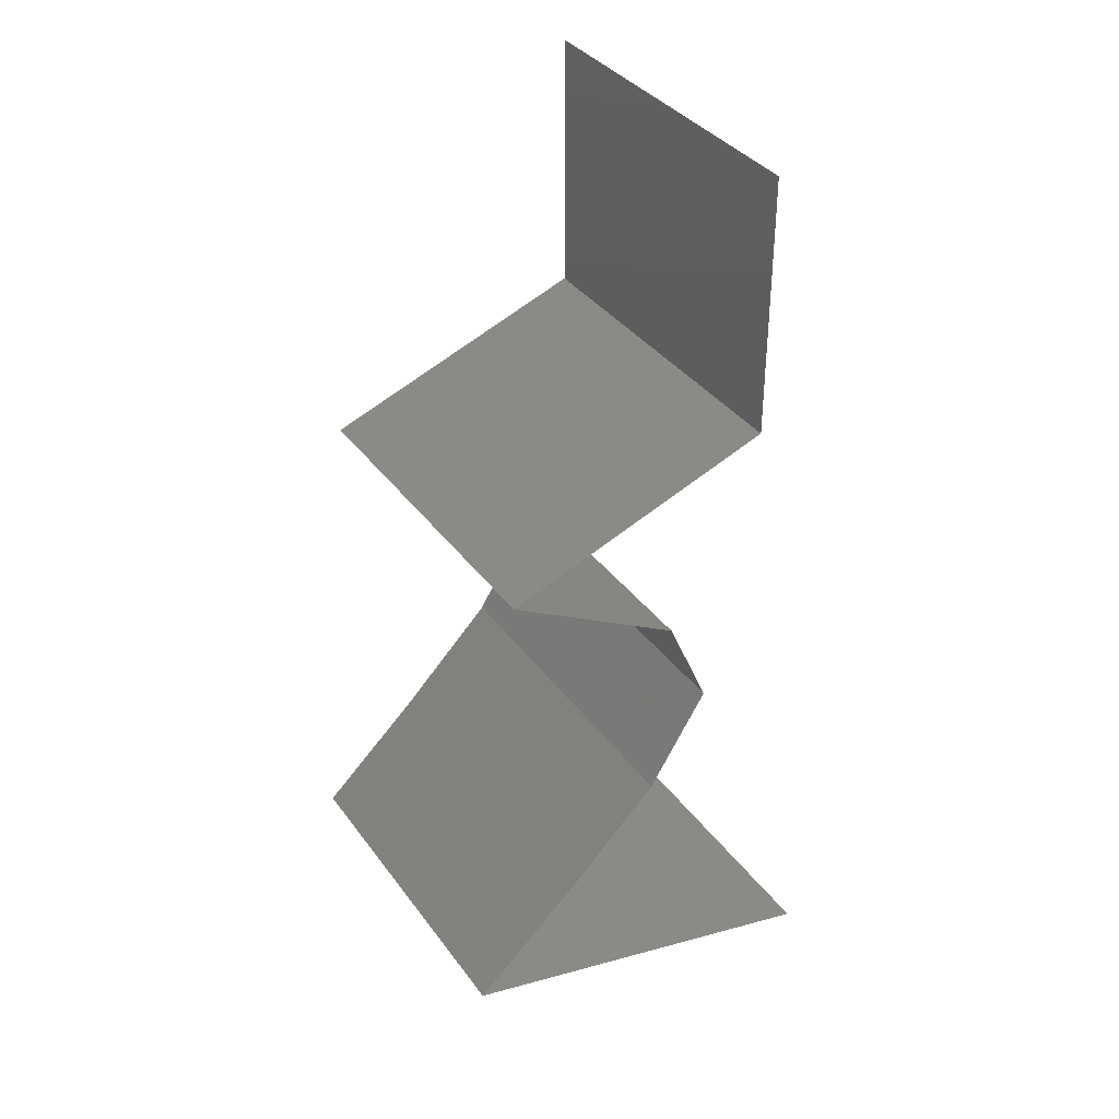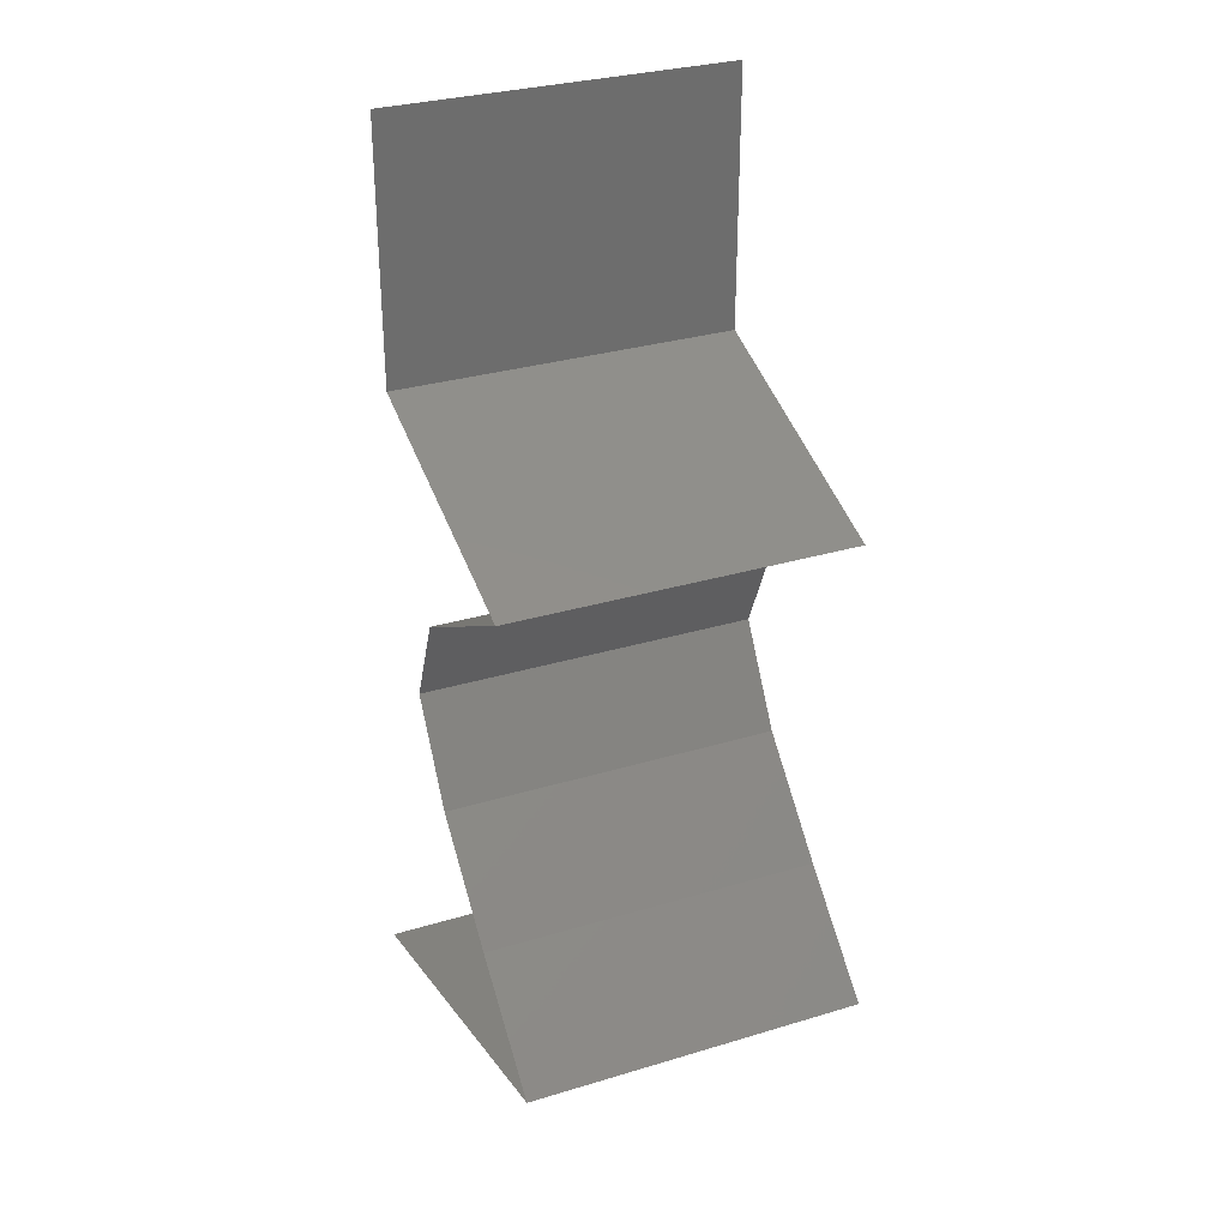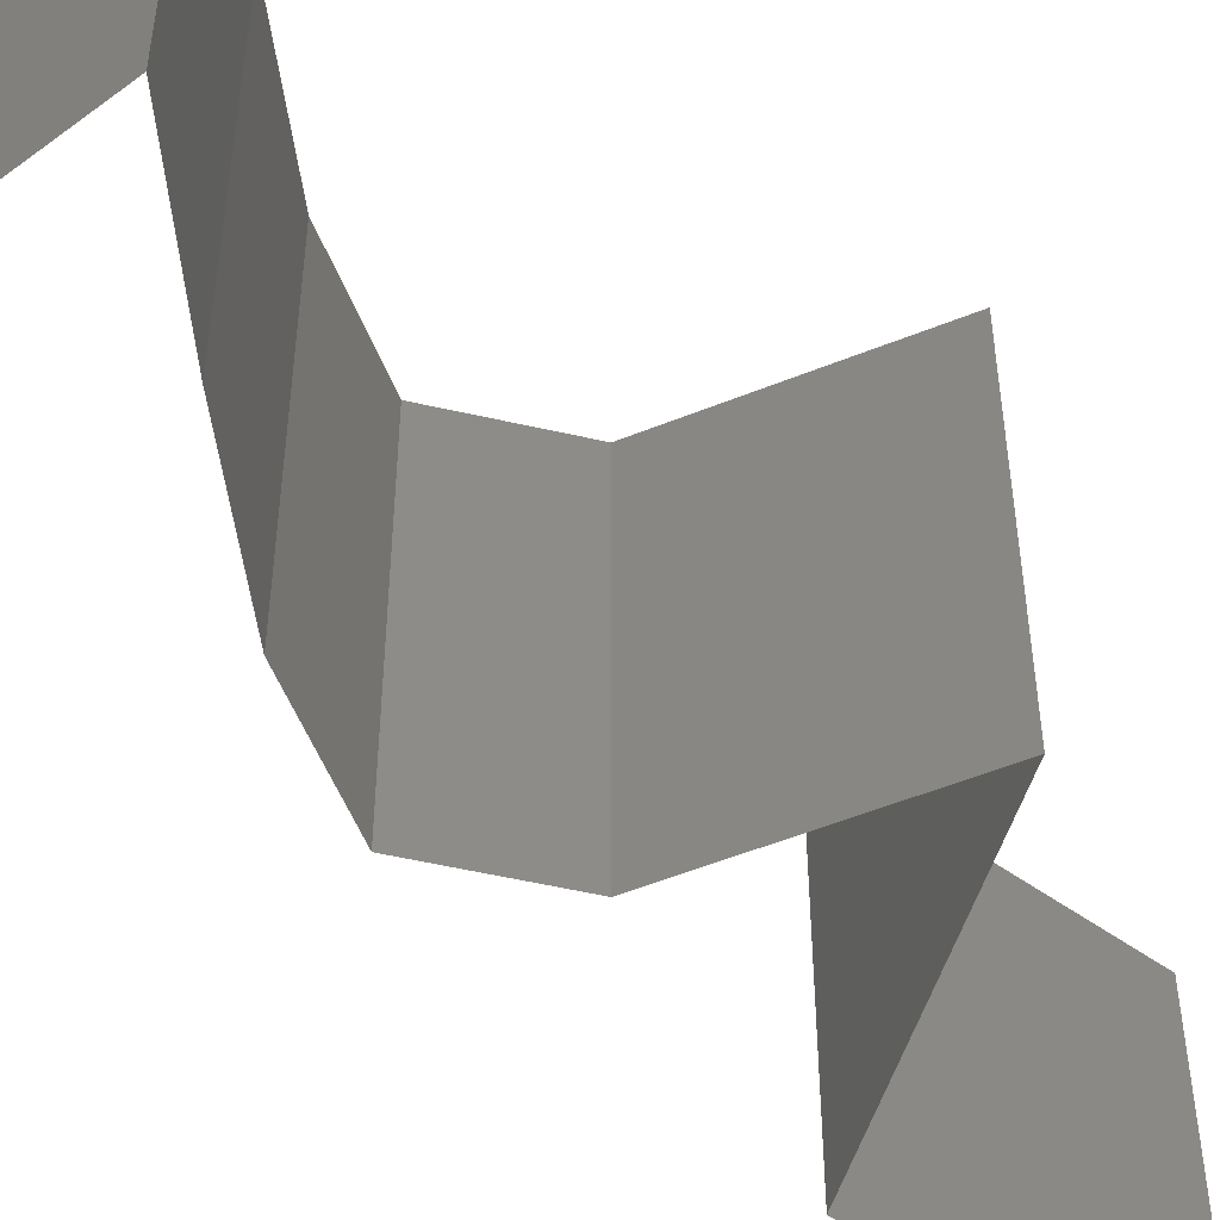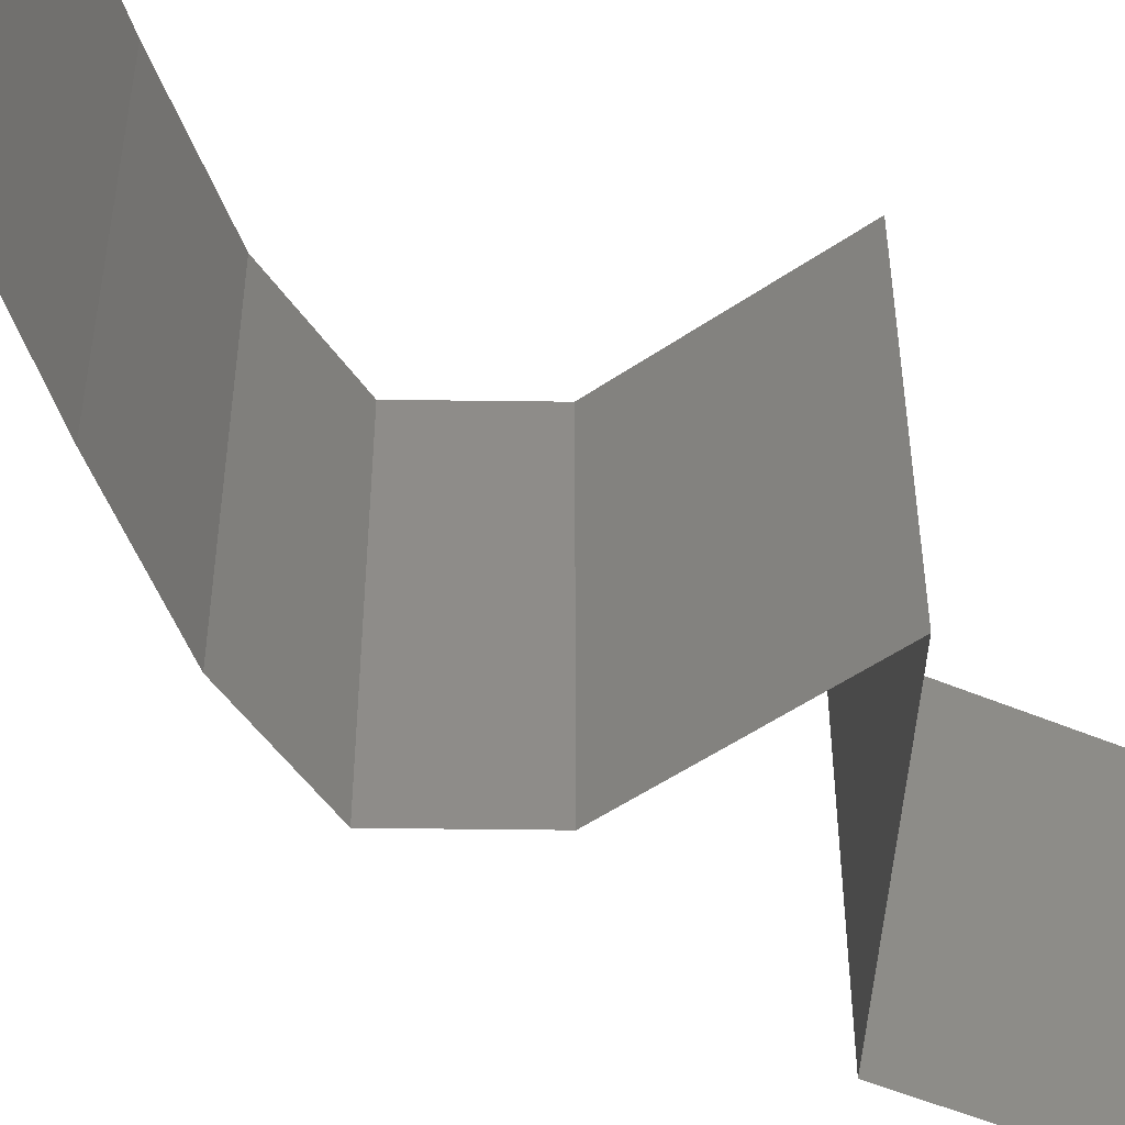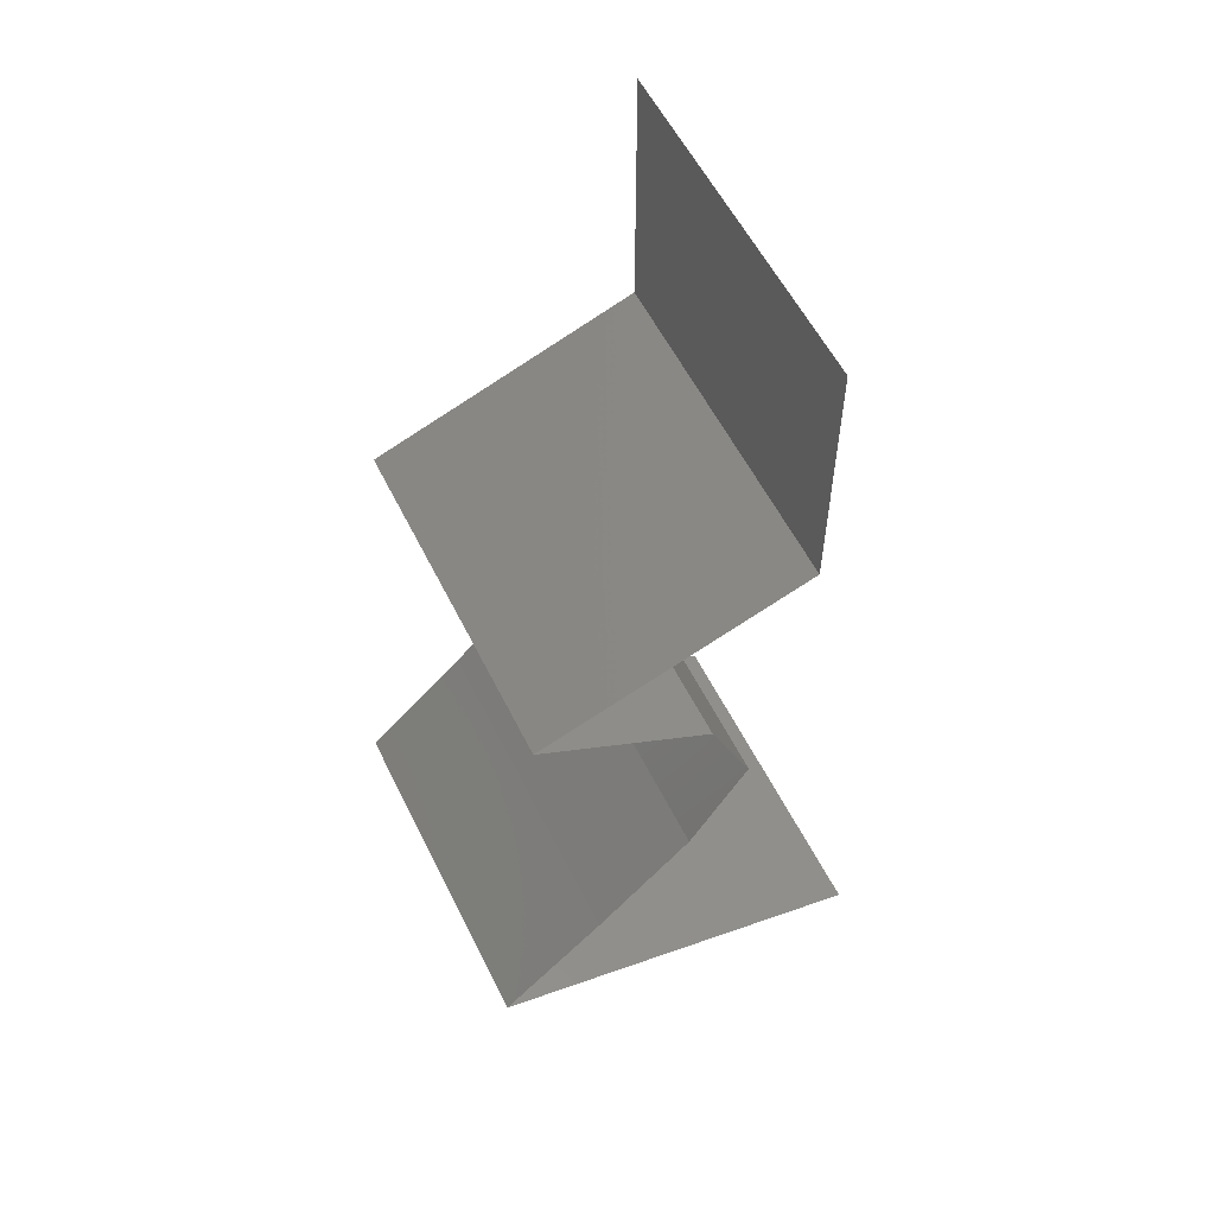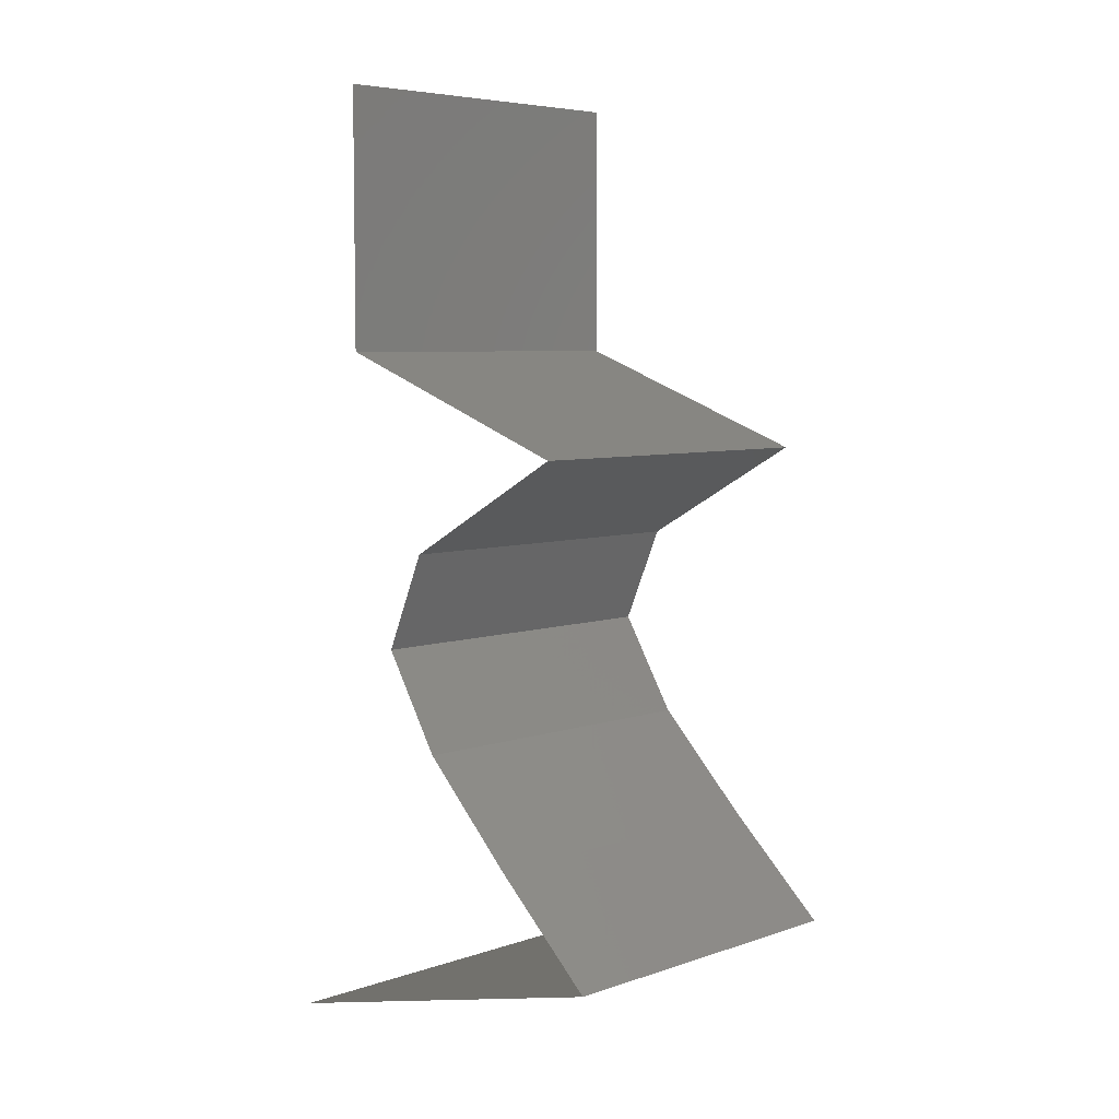
<metadata>
{"format":"stl","ext":"stl","renderer":"f3d","projection":"perspective","resolution":1024,"background":"white","views":[{"elev":36.6,"azim":148.5,"up":"+Y"},{"elev":30.8,"azim":66.6,"up":"+Y"},{"elev":-53.2,"azim":52.6,"up":"+Z"},{"elev":-52.2,"azim":65.7,"up":"+Z"},{"elev":56.6,"azim":153.9,"up":"+Y"},{"elev":6.0,"azim":44.3,"up":"+Y"}]}
</metadata>
<code>
# stl→obj: 53 verts, 78 faces
v 0.04 0.045 0.02
v 0.04 0.05261 0.01232
v 0.04 0.0525 0.02
v 0.04 0.06 0.02
v 0.04 0.06 0.01
v 0.04 0.045 0.01
v 0.04 0.045 0
v 0.04 0.05025 0.005344
v 0.04 0.05541 0.005381
v 0.04 0.06 0
v 0.04 0.0525 0
v 0.04769 0.04219 0.02
v 0.0482 0.042 0.01209
v 0.05539 0.03938 0.02
v 0.05539 0.03938 0.01
v 0.04526 0.04308 0.005548
v 0.05539 0.03938 0
v 0.05042 0.04119 0.005651
v 0.04769 0.04219 0
v 0.05035 0.03656 0.005729
v 0.0453 0.03375 0
v 0.0453 0.03375 0.02
v 0.05035 0.03656 0.01432
v 0.0453 0.03375 0.01
v 0.04285 0.02813 0.01
v 0.04408 0.03094 0.005
v 0.04408 0.03094 0.015
v 0.04285 0.02813 0
v 0.04285 0.02813 0.02
v 0.04457 0.02531 0.015
v 0.04628 0.0225 0.01
v 0.04457 0.02531 0.005
v 0.04628 0.0225 0
v 0.04628 0.0225 0.02
v 0.04909 0.01969 0.015
v 0.0519 0.01688 0
v 0.04909 0.01969 0.005
v 0.0519 0.01688 0.01
v 0.0519 0.01688 0.02
v 0.05493 0.01406 0.015
v 0.05795 0.01125 0
v 0.05493 0.01406 0.005
v 0.05795 0.01125 0.01
v 0.05795 0.01125 0.02
v 0.035 0.005625 0.01
v 0.0438 0.007783 0.011
v 0.035 0.005625 0.02
v 0.04648 0.008437 0.02
v 0.05104 0.009555 0.007127
v 0.04648 0.008437 0
v 0.03934 0.006689 0.005736
v 0.035 0.005625 0
v 0.05143 0.009652 0.01365
f 1 2 3
f 3 2 4
f 4 2 5
f 6 2 1
f 7 8 6
f 5 9 10
f 10 9 11
f 11 8 7
f 8 9 2
f 11 9 8
f 2 9 5
f 8 2 6
f 12 13 1
f 1 13 6
f 14 13 12
f 15 13 14
f 6 16 7
f 17 18 15
f 7 16 19
f 19 18 17
f 13 16 6
f 18 13 15
f 18 16 13
f 19 16 18
f 17 20 21
f 22 23 14
f 14 23 15
f 21 20 24
f 15 20 17
f 24 23 22
f 15 23 20
f 20 23 24
f 25 26 24
f 24 27 25
f 21 26 28
f 29 27 22
f 24 26 21
f 22 27 24
f 28 26 25
f 25 27 29
f 25 30 31
f 28 32 33
f 34 30 29
f 31 32 25
f 25 32 28
f 29 30 25
f 33 32 31
f 31 30 34
f 34 35 31
f 36 37 38
f 31 37 33
f 38 35 39
f 38 37 31
f 31 35 38
f 33 37 36
f 39 35 34
f 39 40 38
f 41 42 43
f 38 42 36
f 43 40 44
f 38 40 43
f 43 42 38
f 36 42 41
f 44 40 39
f 45 46 47
f 47 46 48
f 41 49 50
f 50 51 52
f 48 53 44
f 43 49 41
f 46 51 50
f 50 49 46
f 52 51 45
f 44 53 43
f 48 46 53
f 46 49 53
f 45 51 46
f 53 49 43

</code>
